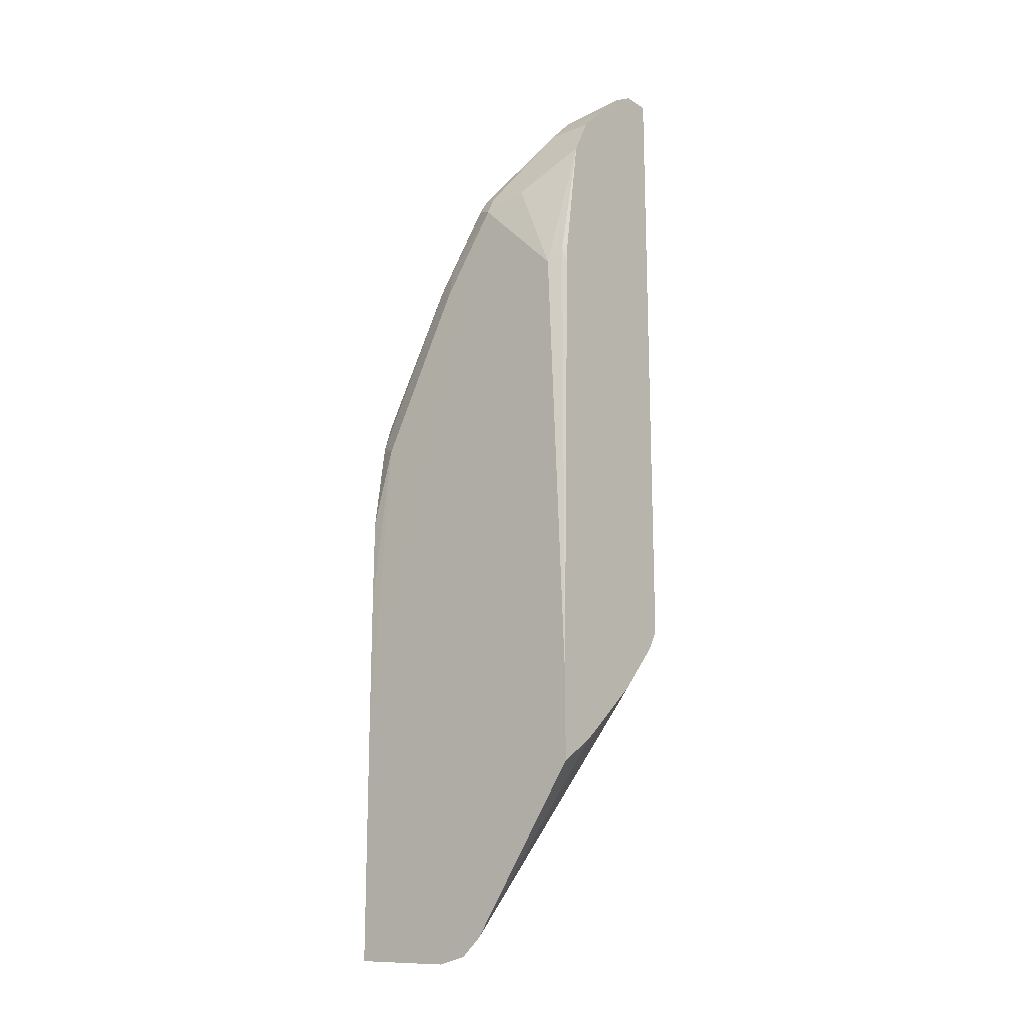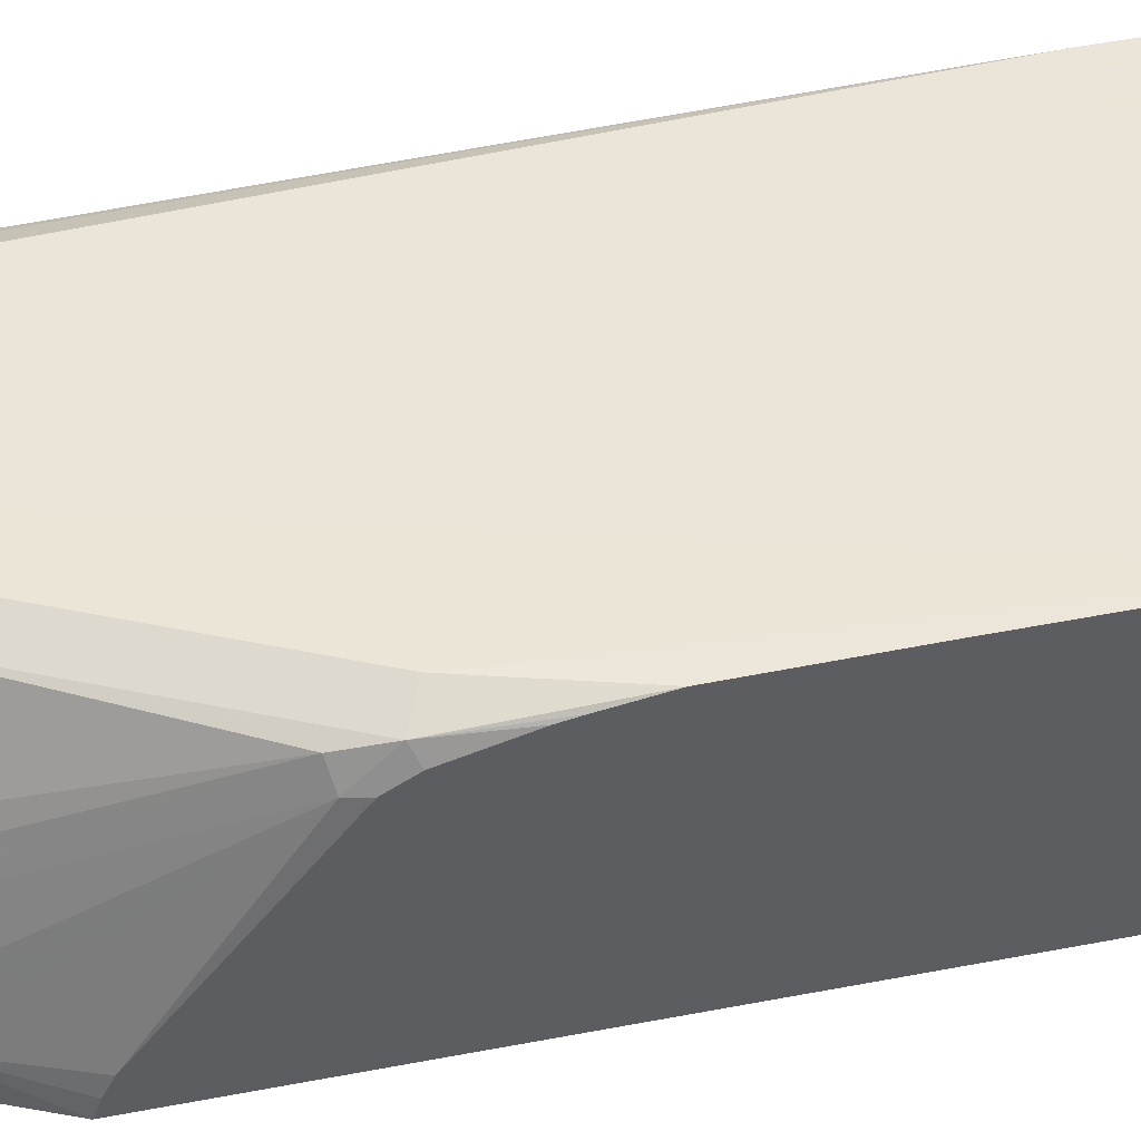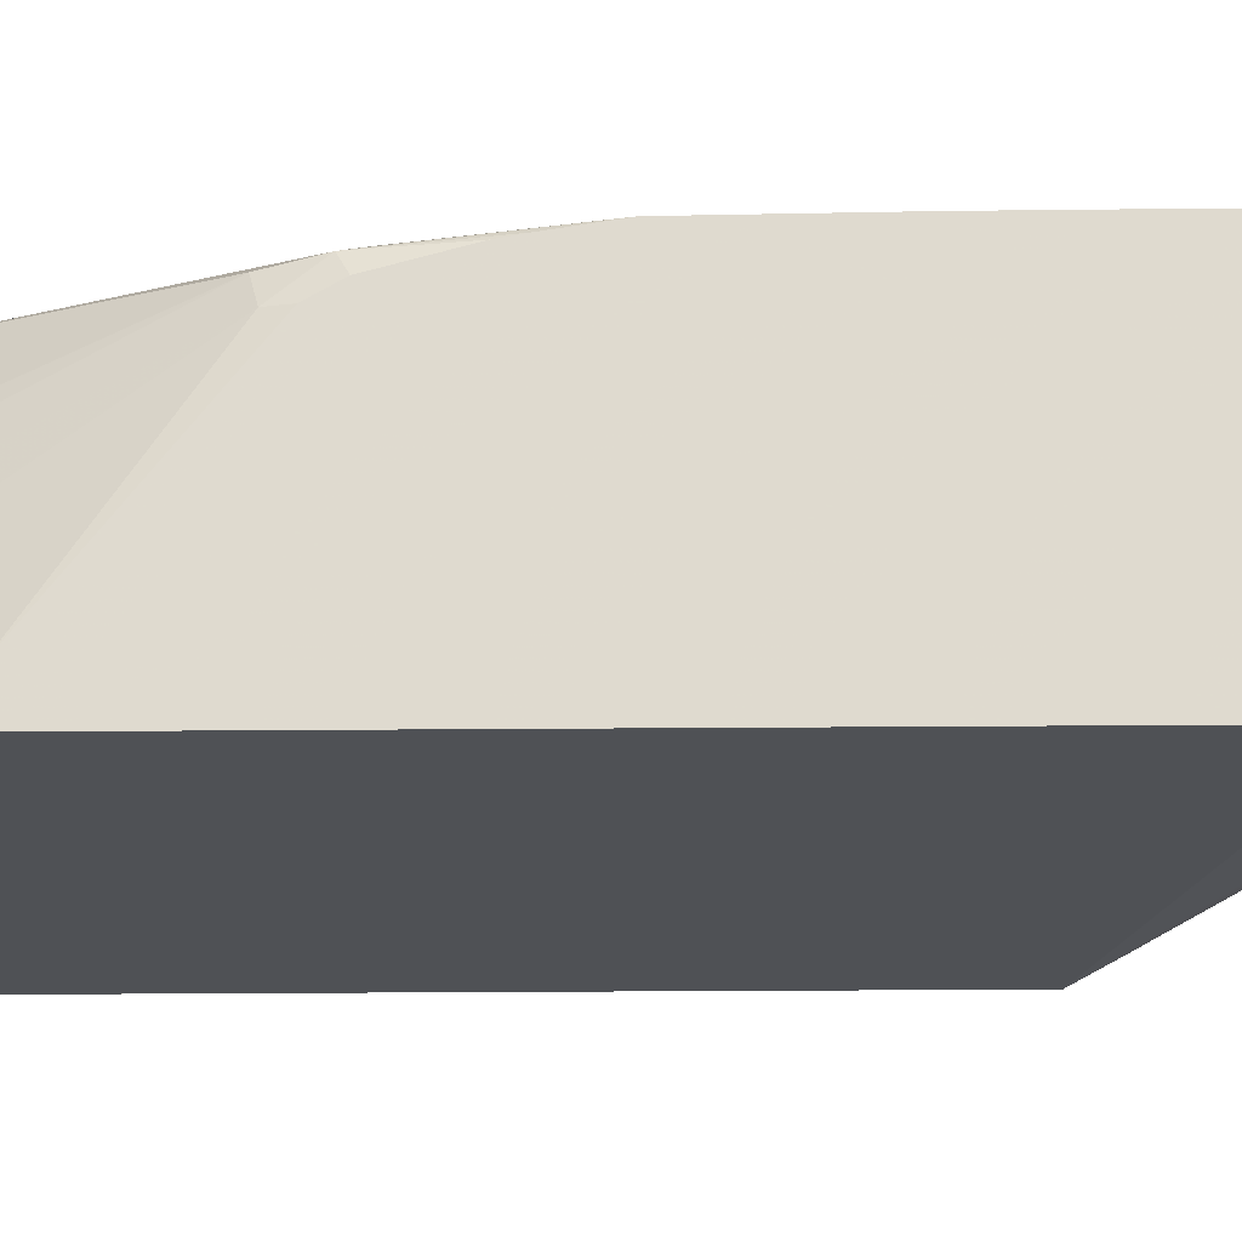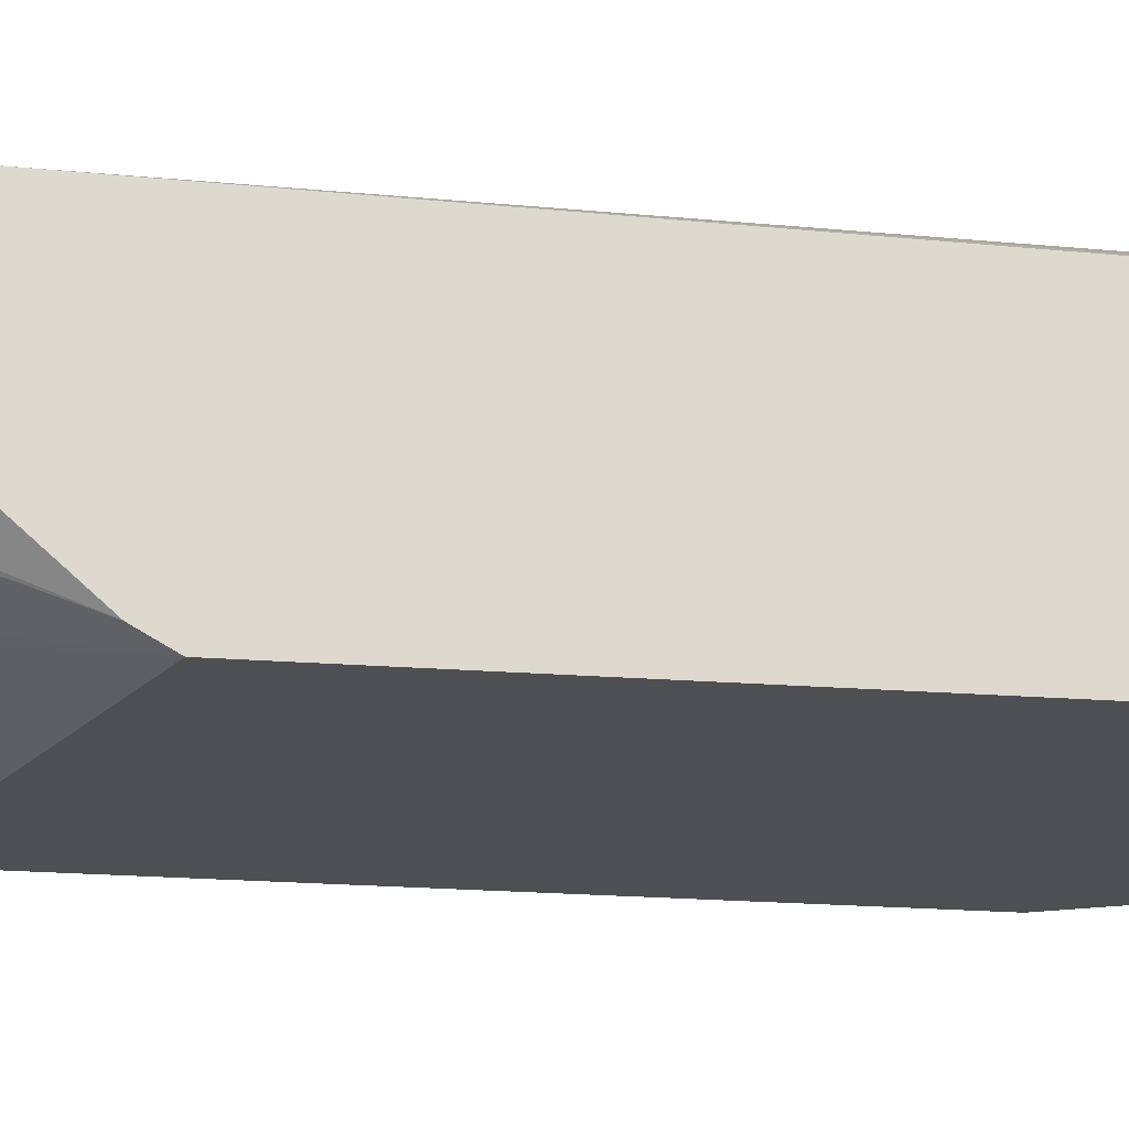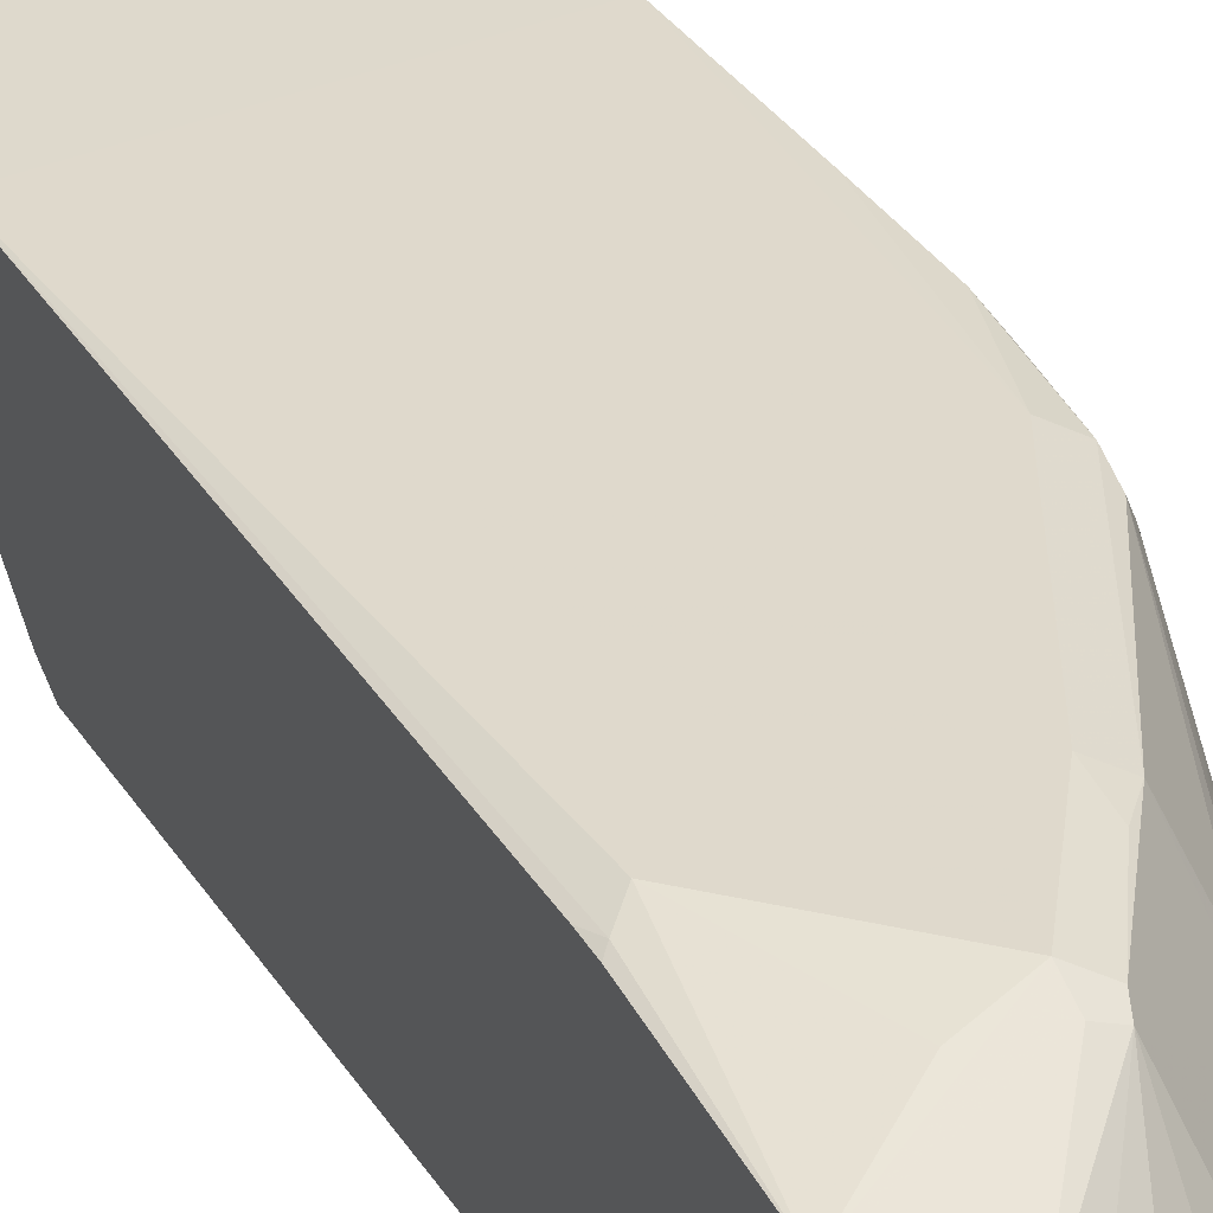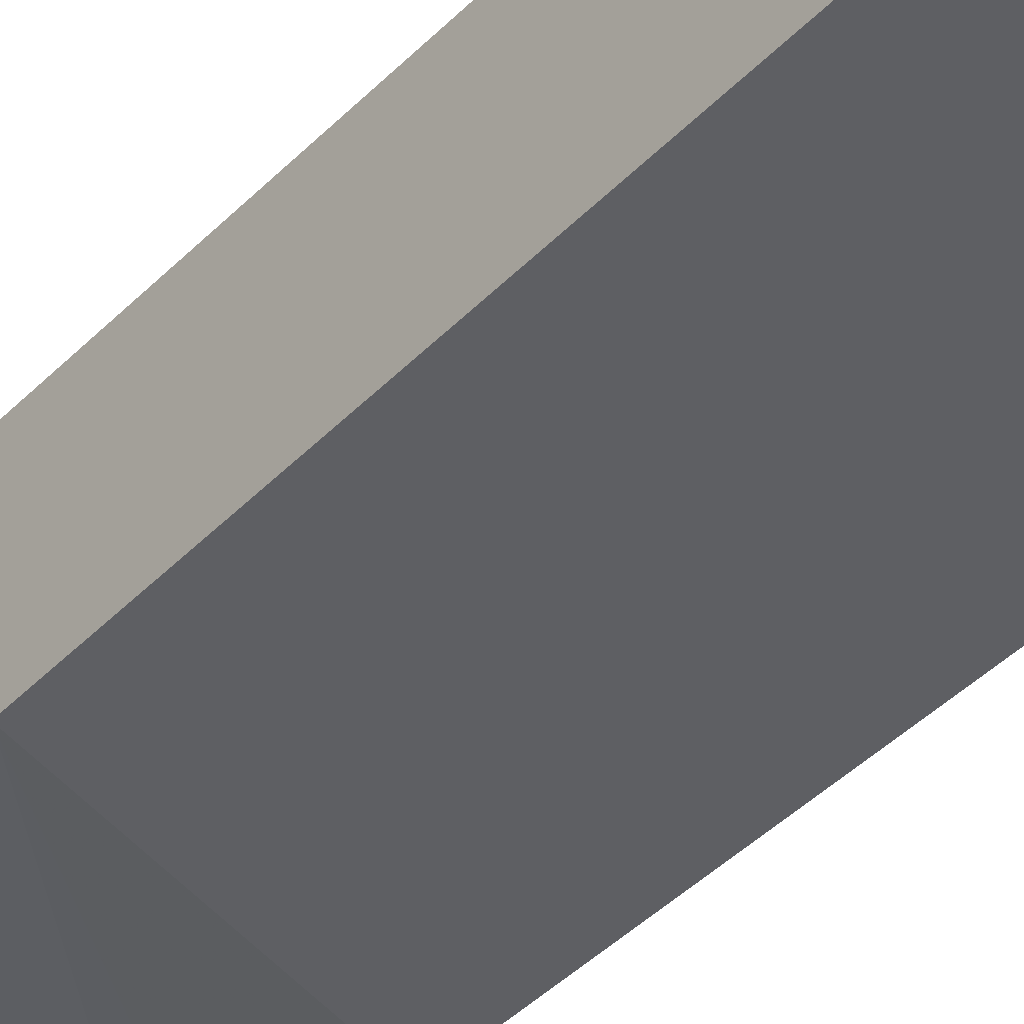
<metadata>
{"format":"obj","ext":"obj","renderer":"f3d","projection":"perspective","resolution":1024,"background":"white","views":[{"elev":-16.6,"azim":-140.9,"up":"+Z"},{"elev":45.5,"azim":77.1,"up":"+Y"},{"elev":-19.7,"azim":91.0,"up":"+Y"},{"elev":-18.0,"azim":-99.2,"up":"+Y"},{"elev":32.2,"azim":-26.9,"up":"+Y"},{"elev":-41.4,"azim":-39.1,"up":"+Y"}]}
</metadata>
<code>
v 0.02722 -0.1372 0.4568
v 0.1226 -0.02724 0.2179
v 0.2043 -0.06809 0.2588
v 0.1437 -0.02009 0.2036
v 0.1226 -0.02009 0.2082
v 0.1124 -0.03064 0.2298
v 0.1083 -0.02009 0.2208
v 0.1073 -0.02009 0.2219
v 0.1073 -0.02043 0.2222
v 0.02722 -0.1294 0.4427
v 0.02722 -0.09762 0.4064
v 0.02722 -0.04767 0.3609
v 0.02722 -0.02009 0.3424
v 0.2215 -0.02009 0.2082
v 0.2215 -0.06809 0.2588
v 0.2043 -0.08171 0.286
v 0.2101 -0.1372 0.3999
v 0.2215 -0.1372 0.397
v 0.2215 -0.09892 0.3253
v 0.2215 -0.02009 0.3867
v 0.2215 -0.1372 0.6988
v 0.02722 -0.1372 0.9159
v 0.155 -0.1372 0.8317
v 0.1294 -0.1372 0.8648
v 0.1124 -0.1124 0.8733
v 0.02722 -0.1158 0.9159
v 0.07151 -0.09192 0.8938
v 0.1124 -0.09192 0.8631
v 0.1294 -0.1226 0.8648
v 0.1583 -0.1328 0.8274
v 0.1498 -0.1021 0.8239
v 0.1328 -0.09192 0.8427
v 0.1124 -0.03065 0.812
v 0.1736 -0.09192 0.7814
v 0.1702 -0.1226 0.8035
v 0.2043 -0.1226 0.7354
v 0.2043 -0.1372 0.7354
v 0.1702 -0.1372 0.8035
v 0.2215 -0.1301 0.6962
v 0.2215 -0.1226 0.6924
v 0.2215 -0.03443 0.6161
v 0.2215 -0.04086 0.6273
v 0.2196 -0.04086 0.6358
v 0.2179 -0.02724 0.6196
v 0.2215 -0.02635 0.5863
v 0.2215 -0.02474 0.5774
v 0.2215 -0.02115 0.5545
v 0.2215 -0.02043 0.4904
v 0.2043 -0.02043 0.6129
v 0.143 -0.02043 0.7354
v 0.1566 -0.02724 0.7422
v 0.143 -0.02554 0.7584
v 0.1158 -0.02724 0.8035
v 0.1022 -0.02724 0.8103
v 0.1022 -0.02043 0.7967
v 0.02722 -0.02009 0.4062
v 0.04087 -0.02043 0.7354
v 0.03066 -0.02554 0.7456
v 0.02722 -0.04086 0.8376
v 0.02722 -0.02812 0.7491
v 0.02722 -0.02726 0.7354
v 0.02722 -0.09759 0.9059
v 0.02722 -0.05448 0.8648
v 0.0613 -0.05448 0.8648
v 0.02722 -0.07491 0.8852
v 0.0613 -0.07491 0.8852
v 0.09194 -0.07151 0.8631
v 0.04087 -0.1021 0.9065
v 0.03066 -0.1124 0.9142
v 0.02722 -0.1112 0.9136
v 0.07151 -0.02554 0.8069
v 0.1736 -0.07151 0.7609
v 0.2145 -0.03065 0.6384
v 0.1787 -0.1021 0.7788
v 0.1975 -0.1089 0.7422
f 56 13 61
f 20 14 13
f 61 13 59
f 60 61 59
f 56 20 13
f 59 13 22
f 65 64 63
f 63 59 62
f 63 64 59
f 66 64 65
f 66 33 64
f 67 33 66
f 58 56 61
f 67 28 33
f 62 59 22
f 58 61 60
f 53 33 34
f 58 59 57
f 50 49 20
f 67 27 28
f 50 44 49
f 50 51 44
f 52 51 50
f 53 51 52
f 53 34 51
f 53 54 33
f 53 55 54
f 53 52 55
f 52 50 55
f 50 20 55
f 56 55 20
f 56 57 55
f 58 57 56
f 58 60 59
f 67 66 27
f 74 43 73
f 69 27 68
f 73 51 72
f 73 44 51
f 73 43 44
f 75 43 74
f 75 36 43
f 75 74 36
f 72 51 34
f 74 35 36
f 74 73 34
f 73 72 34
f 40 43 36
f 47 49 44
f 41 21 20
f 48 20 49
f 74 34 35
f 12 11 13
f 11 1 13
f 18 22 1
f 69 26 27
f 70 62 26
f 70 69 62
f 69 68 62
f 68 66 62
f 66 65 62
f 65 63 62
f 26 62 22
f 54 64 33
f 54 59 64
f 54 55 59
f 71 59 55
f 71 57 59
f 71 55 57
f 1 22 13
f 68 27 66
f 48 49 47
f 70 26 69
f 47 41 20
f 4 14 15
f 4 15 3
f 16 3 15
f 16 1 3
f 17 1 16
f 17 18 1
f 4 5 14
f 17 16 18
f 15 19 18
f 15 14 19
f 19 14 18
f 18 14 20
f 21 18 20
f 21 22 18
f 16 15 18
f 5 13 14
f 8 13 5
f 8 12 13
f 48 47 20
f 2 3 1
f 2 4 3
f 2 5 4
f 6 5 2
f 7 5 6
f 7 8 5
f 7 6 9
f 6 10 9
f 6 2 10
f 2 1 10
f 10 1 11
f 9 10 11
f 9 11 12
f 8 9 12
f 23 22 21
f 24 22 23
f 7 9 8
f 25 26 22
f 37 23 21
f 37 21 36
f 39 36 21
f 39 40 36
f 39 21 40
f 40 21 41
f 42 40 41
f 42 43 40
f 45 41 47
f 42 44 43
f 42 41 44
f 46 44 45
f 46 47 44
f 46 45 47
f 25 22 24
f 38 30 23
f 38 23 37
f 45 44 41
f 30 37 36
f 38 37 30
f 25 28 27
f 25 27 26
f 25 24 29
f 24 23 29
f 30 29 23
f 31 29 30
f 25 29 28
f 32 28 29
f 32 33 28
f 32 34 33
f 32 31 34
f 31 35 34
f 31 30 35
f 32 29 31
f 30 36 35

</code>
